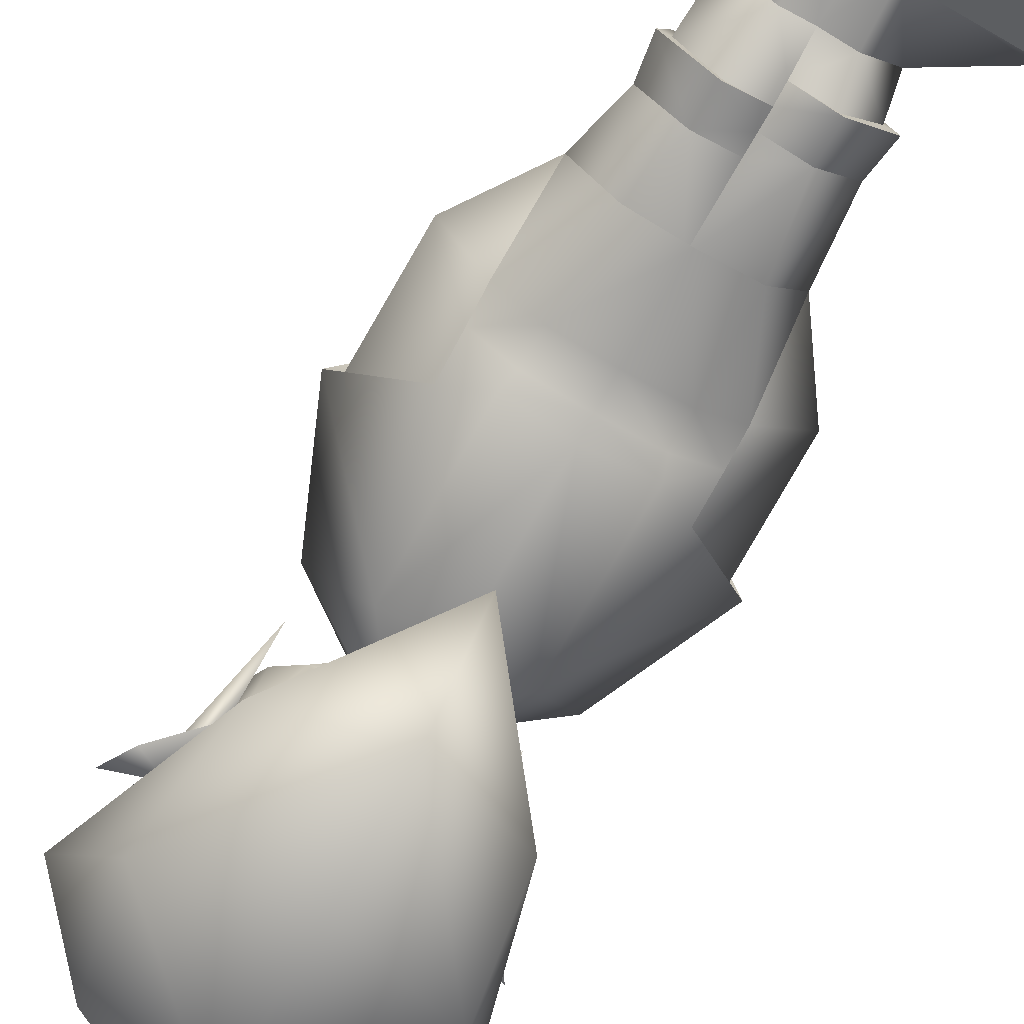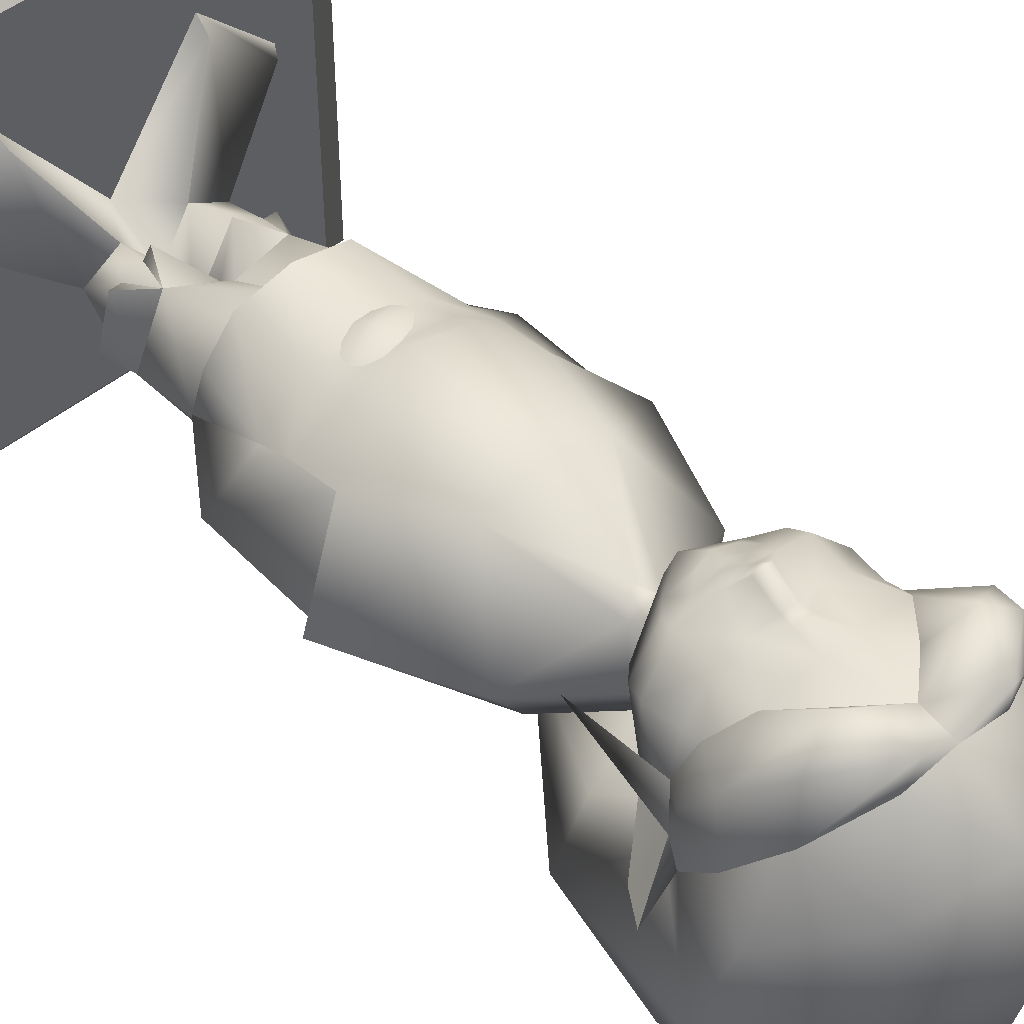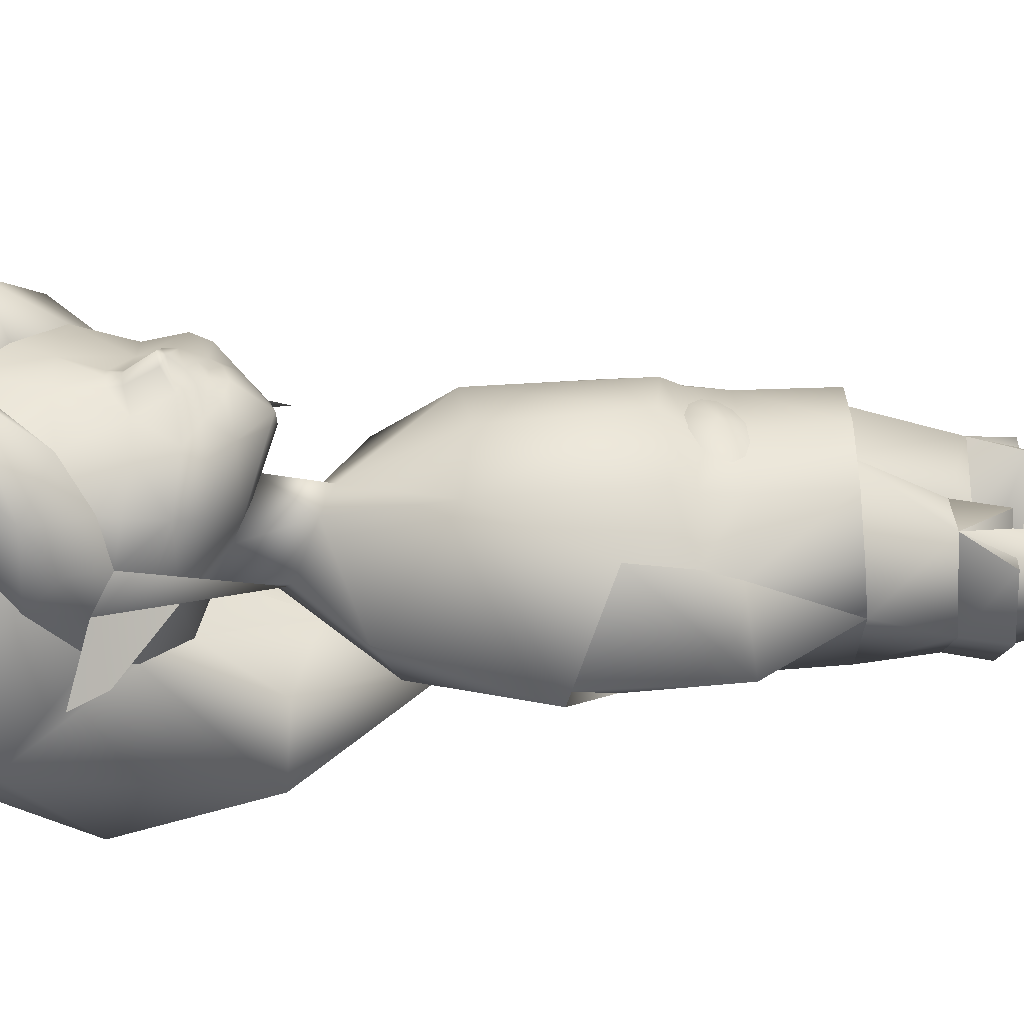
<metadata>
{"format":"obj","ext":"obj","renderer":"f3d","projection":"perspective","resolution":1024,"background":"white","views":[{"elev":-74.9,"azim":-29.7,"up":"+Z"},{"elev":48.3,"azim":137.7,"up":"+Z"},{"elev":40.4,"azim":-91.8,"up":"+Z"}]}
</metadata>
<code>
o Link_statue_geom-01A82025
v 51.54 -8e-06 51.54
v 41.23 8.247 41.23
v -41.23 8.247 41.23
v -51.54 -8e-06 51.54
v -51.54 8e-06 -51.54
v -41.23 8.247 -41.23
v 41.23 8.247 -41.23
v 51.54 8e-06 -51.54
v -51.54 -8e-06 51.54
v -41.23 8.247 41.23
v -41.23 8.247 -41.23
v -51.54 8e-06 -51.54
v 51.54 8e-06 -51.54
v 41.23 8.247 -41.23
v 41.23 8.247 41.23
v 51.54 -8e-06 51.54
v 51.54 -8e-06 51.54
v -51.54 -8e-06 51.54
v -51.54 8e-06 -51.54
v 51.54 8e-06 -51.54
v -41.23 8.247 41.23
v 41.23 8.247 41.23
v -41.23 8.247 -41.23
v 41.23 8.247 -41.23
v -19.92 150.9 -8.878
v -18.51 144.8 0.701
v -23.3 156.7 -4.494
v -11.22 143.9 -12.23
v -19.38 130.2 4.206
v -24.76 156.2 4.206
v -19.54 148.8 3.01
v -21.44 152.8 9.484
v -26.05 158.6 12.65
v -21.44 152.8 9.484
v -18.52 154.8 16.62
v -25.11 164.1 20.51
v -19.83 172.9 27.54
v -20.99 174.3 16.03
v -7.838 181.7 30.58
v -9.743 180.3 22.88
v -24.76 156.2 4.206
v -12.34 171.3 33.34
v -21.44 152.8 9.484
v -12.16 106.6 12.69
v 0 104.9 15.75
v -22.28 119.4 -4.123
v 0 132.5 -13.19
v 0 113.7 -21.97
v -12.16 115.3 -20.16
v 0 51.79 -22.28
v -11.24 70.82 -18.9
v 0 70.82 -20.16
v -10.93 51.79 -20.16
v -20.04 70.22 -12.86
v -19.05 51.79 -4.123
v 0 79.73 18.16
v -19.83 85.56 7.587
v -11.64 78.61 14.22
v -10.93 52.94 12.37
v -20.04 69.03 4.164
v -16.7 52.37 4.121
v -16.41 38.55 -10.35
v -10.37 38.84 3.711
v -19.05 51.79 -4.123
v -10.93 52.94 12.37
v -16.7 52.37 4.121
v -10.53 53.25 9.593
v 0 54.22 9.438
v -10.93 51.79 -20.16
v -20.04 69.03 4.164
v -30.1 67.62 -4.989
v -19.05 51.79 -4.123
v -19.83 85.56 7.587
v -19.94 75.15 6.166
v -30.27 93.43 -5.855
v -19.83 85.56 -16.33
v -19.94 76.94 -14.89
v -20.04 70.22 -12.86
v -7.896 30.82 1.917
v -10.37 38.84 3.711
v -12.04 30.75 0.1014
v 0 38.72 0.8659
v -10.37 38.84 3.711
v -6.26 30.82 4.236
v -6.495 19.46 -0.9401
v 0 8.247 -3.835
v 0 20 -10.51
v -16.41 38.55 -10.35
v -14.51 30.75 0.1014
v -10.37 38.84 3.711
v -31.65 11.05 7.407
v -14.05 19.5 -5.512
v -5.484 8.247 -18.72
v -18.61 11.76 19.93
v -15.06 30.73 -9.511
v -7.525 31.32 -21.01
v -6.094 19.78 -18.03
v -18.61 11.76 19.93
v -19.05 8.247 22.35
v 0 180.6 24.74
v 0 54.21 -17.58
v -10.93 51.79 -20.16
v 0 51.79 -22.28
v -5.687 141.3 -7.106
v 0 173.6 26.27
v -13.81 159.9 23.75
v -7.225 167.3 25.69
v 0 141 -11.46
v -24.83 165 5.03
v -23.3 156.7 -4.494
v 0 52.94 14.84
v 0 68.1 13.99
v -11.24 68.49 11.93
v 0 74.84 14.48
v -11.47 74.84 12.48
v -19.94 75.15 6.166
v 0 52.94 14.84
v -8.205 39.01 -20.74
v 0 39.01 -17.86
v 0 54.21 -17.58
v 0 82.1 -21.66
v -19.83 85.56 -16.33
v -12.56 81.2 -20.95
v -19.94 76.94 -14.89
v -11.47 77.72 -19.21
v 0 77.72 -20.16
v -33.19 93.43 -5.99
v -30.27 93.43 -5.855
v -19.83 85.56 7.587
v -33.19 93.43 -5.99
v -19.83 85.56 -16.33
v -17.57 30.73 -10.91
v -8.205 39.01 -20.74
v -14.05 19.5 -5.512
v -6.495 19.46 -0.9401
v -7.896 30.82 1.917
v -6.26 30.82 4.236
v -10.37 38.84 3.711
v 0 31.34 -4.824
v 0 35.03 -1.979
v -12.04 30.75 0.1014
v -14.51 30.75 0.1014
v -17.57 30.73 -10.91
v -8.038 31.32 -22.77
v -7.525 31.32 -21.01
v 0 31.32 -18.12
v 0 39.01 -17.86
v 0 35.16 -17.99
v -8.038 31.32 -22.77
v -15.06 30.73 -9.511
v 0 27.56 -6.727
v 0 31.34 -4.824
v -6.094 19.78 -18.03
v 0 19.78 -15.15
v 0 31.32 -18.12
v 0 27.53 -17.5
v 0 8.247 -15.84
v -10.53 53.25 9.593
v 0 54.22 9.438
v -6.495 19.46 -0.9401
v -19.05 8.247 22.35
v -33.4 8.247 8.03
v -33.4 8.247 8.03
v 0 38.72 0.8659
v 19.92 150.9 -8.878
v 23.3 156.7 -4.494
v 18.51 144.8 0.701
v 11.22 143.9 -12.23
v 19.38 130.2 4.206
v 19.54 148.8 3.01
v 24.76 156.2 4.206
v 21.44 152.8 9.484
v 26.05 158.6 12.65
v 18.52 154.8 16.62
v 21.44 152.8 9.484
v 25.11 164.1 20.51
v 20.99 174.3 16.03
v 19.83 172.9 27.54
v 7.838 181.7 30.58
v 9.743 180.3 22.88
v 24.76 156.2 4.206
v 12.34 171.3 33.34
v 21.44 152.8 9.484
v 12.16 115.3 -20.16
v 22.28 119.4 -4.123
v 33.19 93.43 -5.99
v 3.311 126.2 2.702
v 12.16 106.6 12.69
v 6.804 130.1 -6.432
v 11.24 70.82 -18.9
v 10.93 51.79 -20.16
v 20.04 70.22 -12.86
v 19.05 51.79 -4.123
v 19.83 85.56 7.587
v 11.64 78.61 14.22
v 16.7 52.37 4.121
v 20.04 69.03 4.164
v 16.41 34.77 -10.6
v 19.05 51.79 -4.123
v 10.37 35.06 3.463
v 10.93 52.94 12.37
v 10.53 53.25 9.593
v 16.7 52.37 4.121
v 10.93 51.79 -20.16
v 20.04 69.03 4.164
v 19.05 51.79 -4.123
v 30.1 67.62 -4.989
v 19.83 85.56 7.587
v 19.94 75.15 6.166
v 30.27 93.43 -5.855
v 19.83 85.56 -16.33
v 19.94 76.94 -14.89
v 20.04 70.22 -12.86
v 10.93 51.79 -20.16
v 5.687 141.3 -7.106
v 0 173.6 26.27
v 13.81 159.9 23.75
v 7.225 167.3 25.69
v 24.83 165 5.03
v 23.3 156.7 -4.494
v 11.24 68.49 11.93
v 11.47 74.84 12.48
v 10.93 52.94 12.37
v 19.94 75.15 6.166
v 8.205 35.22 -20.99
v 0 39.01 -17.86
v 19.83 85.56 -16.33
v 12.56 81.2 -20.95
v 19.94 76.94 -14.89
v 11.47 77.72 -19.21
v 30.27 93.43 -5.855
v 33.19 93.43 -5.99
v 19.83 85.56 7.587
v 19.83 85.56 -16.33
v 10.53 53.25 9.593
v 0 38.72 0.8659
v -6.484 72.05 14.23
v 0.03794 71.37 16.15
v -4.313 74.14 14.66
v -0.9855 75.52 15.07
v 0.9995 67.48 14.15
v -2.596 67.18 13.82
v -5.492 68.03 13.79
v -6.915 69.82 13.89
v 0.9995 67.48 14.15
v -4.313 74.14 14.66
v -0.9855 75.52 15.07
v -2.596 67.18 13.82
v -6.484 72.05 14.23
v -5.492 68.03 13.79
v -6.915 69.82 13.89
v 5.496 75.01 14.23
v 2.603 75.85 14.66
v 4.32 68.89 13.82
v 6.488 70.99 13.79
v 6.918 73.23 13.89
v 2.603 75.85 14.66
v 4.32 68.89 13.82
v 5.496 75.01 14.23
v 6.488 70.99 13.79
v 6.918 73.23 13.89
v -19.05 51.79 -4.123
v 19.05 51.79 -4.123
v 0 19.78 -15.15
v 0 31.32 -18.12
v 0 20 -10.51
v 0 31.34 -4.824
v 0 35.16 -17.99
v 0 35.03 -1.979
v 7.896 27.04 1.669
v 12.04 26.97 -0.1468
v 10.37 35.06 3.463
v 0 35.03 -1.979
v 6.26 27.04 3.989
v 10.37 35.06 3.463
v 6.495 19.46 -0.9401
v 16.41 34.77 -10.6
v 10.37 35.06 3.463
v 14.51 26.97 -0.1468
v 31.65 11.05 7.407
v 5.484 8.247 -18.72
v 14.05 19.5 -5.512
v 18.61 11.76 19.93
v 15.06 26.95 -9.76
v 6.094 19.78 -18.03
v 7.525 27.53 -21.26
v 18.61 11.76 19.93
v 19.05 8.247 22.35
v 0 27.53 -17.5
v 0 35.16 -17.99
v 8.205 35.22 -20.99
v 0 31.32 -18.12
v 17.57 26.95 -11.15
v 6.495 19.46 -0.9401
v 0 27.56 -6.727
v 14.05 19.5 -5.512
v 7.896 27.04 1.669
v 10.37 35.06 3.463
v 6.26 27.04 3.989
v 0 27.56 -6.727
v 0 31.34 -4.824
v 12.04 26.97 -0.1468
v 14.51 26.97 -0.1468
v 17.57 26.95 -11.15
v 7.525 27.53 -21.26
v 8.038 27.53 -23.01
v 0 27.53 -17.5
v 8.038 27.53 -23.01
v 15.06 26.95 -9.76
v 6.094 19.78 -18.03
v 6.495 19.46 -0.9401
v 19.05 8.247 22.35
v 33.4 8.247 8.03
v 33.4 8.247 8.03
v 0 27.53 -17.5
v 0 27.56 -6.727
v 0 131.3 16.55
v 0 131.6 18.84
v -3.319 132.5 17.73
v -5.687 141.3 -7.106
v -5.201 138.3 -0.3863
v -18.51 144.8 0.701
v -7.528 136.5 19.93
v -4.907 144.4 26.06
v -2.418 141.7 25.61
v 0 143.3 26.24
v 0 137.5 24.25
v -19.14 144.8 16
v -19.54 148.8 3.01
v -6.584 140.6 23
v -12.42 143.4 23.02
v -33.07 159.6 -5.113
v -23.3 156.7 -4.494
v -29.43 153.9 -4.682
v -24.76 156.2 4.206
v 0 151.8 25.75
v -1.642 151.6 24.96
v 0 147 29.46
v -6.52 150.4 23.5
v -18.41 151.6 15.9
v -21.44 152.8 9.484
v -18.52 154.8 16.62
v -3.453 160.9 26.18
v -13.81 159.9 23.75
v 0 173.6 26.27
v -7.225 167.3 25.69
v -33.07 159.6 -5.113
v -29.43 153.9 -4.682
v -24.76 156.2 4.206
v -1.95 146.4 28.33
v 0 145.7 28.65
v 0 180.6 -41.4
v -25.85 157.1 -36.62
v -20.62 182.6 -28.16
v 0 199 -3.9
v -18.8 190 -7.744
v -16.15 188 8.595
v 0 193.8 15.42
v -9.743 180.3 22.88
v 0 180.6 24.74
v -19.92 150.9 -8.878
v -22.22 131.7 -31.75
v -14.12 130.9 -21.55
v -11.22 143.9 -12.23
v 0 123.1 -42.3
v 0 103.9 -25.52
v 0 147 -46.66
v -34.02 170.2 -15.82
v 0 194.7 -24.94
v -20.99 174.3 16.03
v -29.66 173.7 1.688
v -24.83 165 5.03
v -23.3 156.7 -4.494
v -6.804 130.1 -6.432
v 0 141 -11.46
v -19.54 148.8 3.01
v -18.51 144.8 0.701
v -18.51 144.8 0.701
v -11.27 140.1 22.16
v -12.33 150.2 21.57
v -17.24 140.5 14.15
v -12.71 136.1 10.14
v -6.639 134.9 9.103
v -3.311 126.2 2.702
v 0 134.6 8.063
v 0 123.8 5.785
v -3.936 138.5 23.62
v -2.427 140.3 24.2
v 0 140.2 24.67
v 0 141.7 25.61
v 0 126.4 -18.49
v 0 126.4 -18.49
v 0 141 -11.46
v 0 161.1 26.55
v 0 154.2 25.4
v -1.874 154 24.82
v 3.319 132.5 17.73
v 5.687 141.3 -7.106
v 18.51 144.8 0.701
v 5.201 138.3 -0.3863
v 7.528 136.5 19.93
v 4.907 144.4 26.06
v 2.418 141.7 25.61
v 19.14 144.8 16
v 19.54 148.8 3.01
v 6.584 140.6 23
v 12.42 143.4 23.02
v 33.07 159.6 -5.113
v 29.43 153.9 -4.682
v 23.3 156.7 -4.494
v 24.76 156.2 4.206
v 1.642 151.6 24.96
v 6.52 150.4 23.5
v 21.44 152.8 9.484
v 18.41 151.6 15.9
v 18.52 154.8 16.62
v 13.81 159.9 23.75
v 3.453 160.9 26.18
v 7.225 167.3 25.69
v 33.07 159.6 -5.113
v 24.76 156.2 4.206
v 29.43 153.9 -4.682
v 1.95 146.4 28.33
v 20.62 182.6 -28.16
v 25.85 157.1 -36.62
v 16.15 188 8.595
v 18.8 190 -7.744
v 9.743 180.3 22.88
v 19.92 150.9 -8.878
v 14.12 130.9 -21.55
v 22.22 131.7 -31.75
v 11.22 143.9 -12.23
v 34.02 170.2 -15.82
v 20.99 174.3 16.03
v 24.83 165 5.03
v 29.66 173.7 1.688
v 23.3 156.7 -4.494
v 19.54 148.8 3.01
v 18.51 144.8 0.701
v 18.51 144.8 0.701
v 11.27 140.1 22.16
v 12.33 150.2 21.57
v 17.24 140.5 14.15
v 12.71 136.1 10.14
v 6.639 134.9 9.103
v 2.427 140.3 24.2
v 3.936 138.5 23.62
v 1.874 154 24.82
f 1 2 3
f 1 3 4
f 5 6 7
f 5 7 8
f 9 10 11
f 9 11 12
f 13 14 15
f 13 15 16
f 17 18 19
f 17 19 20
f 22 23 21
f 22 24 23
f 248 249 246
f 257 259 258
f 238 239 237
f 238 240 239
f 238 237 244
f 238 253 240
f 238 244 243
f 238 252 253
f 238 243 242
f 238 256 252
f 238 242 241
f 238 255 256
f 238 241 254
f 238 254 255
f 44 56 45
f 44 58 56
f 44 57 58
f 44 46 127
f 44 127 57
f 45 56 188
f 58 57 116
f 58 114 56
f 58 116 115
f 58 115 114
f 127 46 49
f 127 49 122
f 46 47 49
f 56 114 195
f 56 195 188
f 116 113 115
f 116 60 113
f 122 49 123
f 122 123 124
f 187 188 185
f 187 185 189
f 189 185 47
f 114 222 195
f 114 115 112
f 114 112 222
f 115 113 112
f 60 59 113
f 60 61 59
f 60 55 61
f 49 121 123
f 49 47 48
f 49 48 121
f 124 123 125
f 124 125 51
f 124 51 54
f 188 186 185
f 188 195 194
f 188 194 186
f 222 112 221
f 222 224 195
f 222 221 224
f 195 224 194
f 113 59 111
f 113 111 112
f 112 111 221
f 55 54 53
f 54 51 53
f 47 184 48
f 47 185 184
f 185 186 184
f 48 184 121
f 123 126 125
f 123 121 126
f 224 221 197
f 111 223 221
f 221 223 197
f 51 50 53
f 51 125 52
f 51 52 50
f 125 126 52
f 186 227 184
f 121 228 126
f 121 184 228
f 184 227 228
f 223 196 197
f 50 52 190
f 50 190 191
f 126 228 230
f 126 230 52
f 52 230 190
f 227 229 228
f 230 229 190
f 230 228 229
f 196 193 197
f 191 190 192
f 191 192 193
f 192 190 229
f 71 72 70
f 71 78 72
f 71 70 74
f 71 77 78
f 71 74 73
f 71 76 77
f 71 73 75
f 71 75 76
f 207 205 206
f 207 209 205
f 207 206 213
f 207 208 209
f 207 213 212
f 207 210 208
f 207 212 211
f 207 211 210
f 36 37 38
f 36 42 37
f 36 38 109
f 36 106 42
f 36 109 33
f 36 35 106
f 36 33 35
f 37 39 38
f 37 42 39
f 109 41 33
f 109 110 41
f 106 107 42
f 35 33 34
f 34 33 41
f 38 39 40
f 107 105 42
f 42 105 39
f 40 39 100
f 39 105 100
f 100 179 180
f 100 216 179
f 180 179 177
f 216 182 179
f 216 218 182
f 177 179 178
f 177 178 176
f 177 176 219
f 178 182 176
f 178 179 182
f 218 217 182
f 182 217 176
f 219 176 173
f 219 173 181
f 219 181 220
f 217 174 176
f 176 174 173
f 181 173 175
f 175 173 174
f 86 87 85
f 86 276 87
f 86 85 98
f 86 287 276
f 86 98 99
f 86 288 287
f 91 92 93
f 91 94 92
f 91 93 162
f 91 161 94
f 91 163 161
f 92 153 93
f 92 94 160
f 153 154 93
f 154 157 93
f 154 281 157
f 154 310 281
f 310 282 281
f 282 280 281
f 282 283 280
f 282 311 283
f 281 280 313
f 283 312 280
f 312 314 280
f 200 198 199
f 200 199 235
f 200 235 159
f 200 159 236
f 200 236 269
f 198 204 199
f 198 225 204
f 159 158 63
f 159 63 164
f 225 120 204
f 225 226 120
f 225 268 226
f 158 64 63
f 120 119 118
f 120 118 69
f 64 62 63
f 64 69 62
f 62 69 118
f 68 65 67
f 68 117 65
f 68 201 117
f 68 202 201
f 67 65 66
f 67 66 262
f 202 203 201
f 202 263 203
f 79 80 81
f 79 81 135
f 79 135 151
f 79 151 152
f 81 134 135
f 81 95 134
f 151 135 266
f 95 97 134
f 95 96 97
f 266 294 295
f 96 156 97
f 96 155 156
f 294 270 295
f 294 271 270
f 294 296 271
f 97 156 264
f 270 271 272
f 296 284 271
f 296 285 284
f 264 289 285
f 284 285 286
f 286 285 289
f 133 132 88
f 133 149 132
f 133 148 149
f 133 147 148
f 88 132 89
f 88 89 90
f 149 148 265
f 245 246 247
f 245 248 246
f 245 247 257
f 245 257 258
f 248 250 249
f 250 251 249
f 259 260 258
f 259 261 260
f 291 292 290
f 291 308 292
f 291 293 308
f 291 277 293
f 292 308 315
f 277 279 293
f 277 278 279
f 26 27 25
f 26 25 28
f 26 28 104
f 28 108 104
f 108 168 215
f 168 167 215
f 168 165 167
f 165 166 167
f 29 30 31
f 29 43 30
f 29 31 32
f 84 82 83
f 84 140 82
f 84 267 140
f 142 141 138
f 142 150 141
f 142 143 150
f 138 136 137
f 143 145 150
f 143 144 145
f 136 139 137
f 144 146 145
f 169 170 171
f 169 172 170
f 169 171 183
f 274 275 273
f 274 273 301
f 274 301 316
f 303 298 302
f 303 302 309
f 303 309 304
f 298 299 297
f 309 305 304
f 299 300 297
f 305 306 304
f 305 307 306
f 101 102 103
f 101 103 214
f 128 129 130
f 128 130 131
f 231 232 233
f 231 234 232
f 44 45 386
f 44 386 384
f 44 384 46
f 45 188 386
f 384 374 46
f 386 188 187
f 374 47 46
f 323 319 318
f 323 382 319
f 323 318 327
f 323 381 382
f 323 327 387
f 323 379 381
f 323 387 330
f 323 330 379
f 319 317 318
f 319 382 383
f 319 383 317
f 327 388 387
f 327 318 401
f 327 389 388
f 327 401 447
f 327 446 389
f 327 447 446
f 387 388 330
f 381 379 328
f 381 322 382
f 381 328 322
f 383 385 317
f 383 382 321
f 383 321 385
f 382 322 321
f 318 397 401
f 318 317 397
f 389 446 403
f 389 325 388
f 389 403 390
f 389 390 325
f 388 325 330
f 447 401 406
f 447 406 446
f 446 406 403
f 379 331 328
f 379 330 331
f 385 321 384
f 385 445 317
f 385 384 386
f 385 400 445
f 317 445 397
f 322 328 329
f 322 320 321
f 390 326 325
f 390 403 326
f 401 441 406
f 401 397 444
f 401 443 441
f 401 444 443
f 445 400 444
f 445 444 397
f 330 324 331
f 330 325 324
f 325 326 324
f 384 321 374
f 321 320 374
f 328 341 329
f 328 331 380
f 328 340 341
f 328 380 340
f 403 406 402
f 403 402 326
f 441 443 404
f 441 407 406
f 441 404 407
f 406 407 402
f 444 400 399
f 444 399 443
f 443 399 404
f 324 339 331
f 324 326 351
f 324 337 339
f 324 351 350
f 324 350 337
f 326 402 351
f 331 339 380
f 398 399 400
f 341 340 342
f 340 380 342
f 407 404 442
f 407 413 402
f 407 442 413
f 350 338 337
f 350 351 338
f 339 344 380
f 339 337 396
f 339 343 344
f 339 396 343
f 380 344 342
f 399 405 404
f 402 413 412
f 402 423 351
f 402 412 423
f 423 338 351
f 423 412 338
f 442 404 415
f 442 417 413
f 442 415 416
f 442 416 417
f 337 336 396
f 337 338 336
f 338 412 336
f 343 346 344
f 343 396 395
f 343 345 346
f 343 395 394
f 343 394 345
f 396 336 395
f 405 414 404
f 414 415 404
f 414 416 415
f 413 417 418
f 413 448 412
f 413 418 448
f 448 395 336
f 448 336 412
f 448 418 395
f 394 418 345
f 394 395 418
f 417 419 418
f 418 419 345
f 368 353 362
f 368 354 353
f 368 362 361
f 368 356 354
f 368 361 373
f 368 371 356
f 368 373 372
f 368 372 371
f 353 365 362
f 353 354 352
f 353 367 365
f 353 352 367
f 361 362 363
f 361 363 364
f 356 371 357
f 356 369 354
f 356 357 355
f 356 355 369
f 354 369 352
f 372 370 371
f 371 370 357
f 365 367 425
f 365 366 362
f 365 425 431
f 365 431 366
f 362 366 363
f 367 352 425
f 364 363 391
f 364 392 393
f 363 366 391
f 355 427 369
f 355 357 358
f 355 426 427
f 355 358 426
f 370 359 357
f 357 359 358
f 431 425 433
f 431 430 366
f 431 433 429
f 431 429 430
f 366 430 391
f 352 369 424
f 352 424 425
f 424 427 433
f 424 369 427
f 424 433 425
f 393 391 432
f 432 430 429
f 432 391 430
f 426 358 428
f 426 436 427
f 426 428 434
f 426 434 436
f 427 436 433
f 359 360 358
f 358 360 428
f 429 433 437
f 434 435 436
f 435 437 433
f 435 433 436
f 333 334 332
f 333 378 334
f 333 332 335
f 348 349 347
f 348 376 349
f 348 377 376
f 410 408 409
f 410 411 408
f 410 409 440
f 422 420 421
f 422 421 438
f 422 438 439
f 385 386 187
f 385 187 400
f 187 189 400
f 320 47 374
f 320 375 47
f 189 398 400
f 189 47 398
f 398 47 375

</code>
